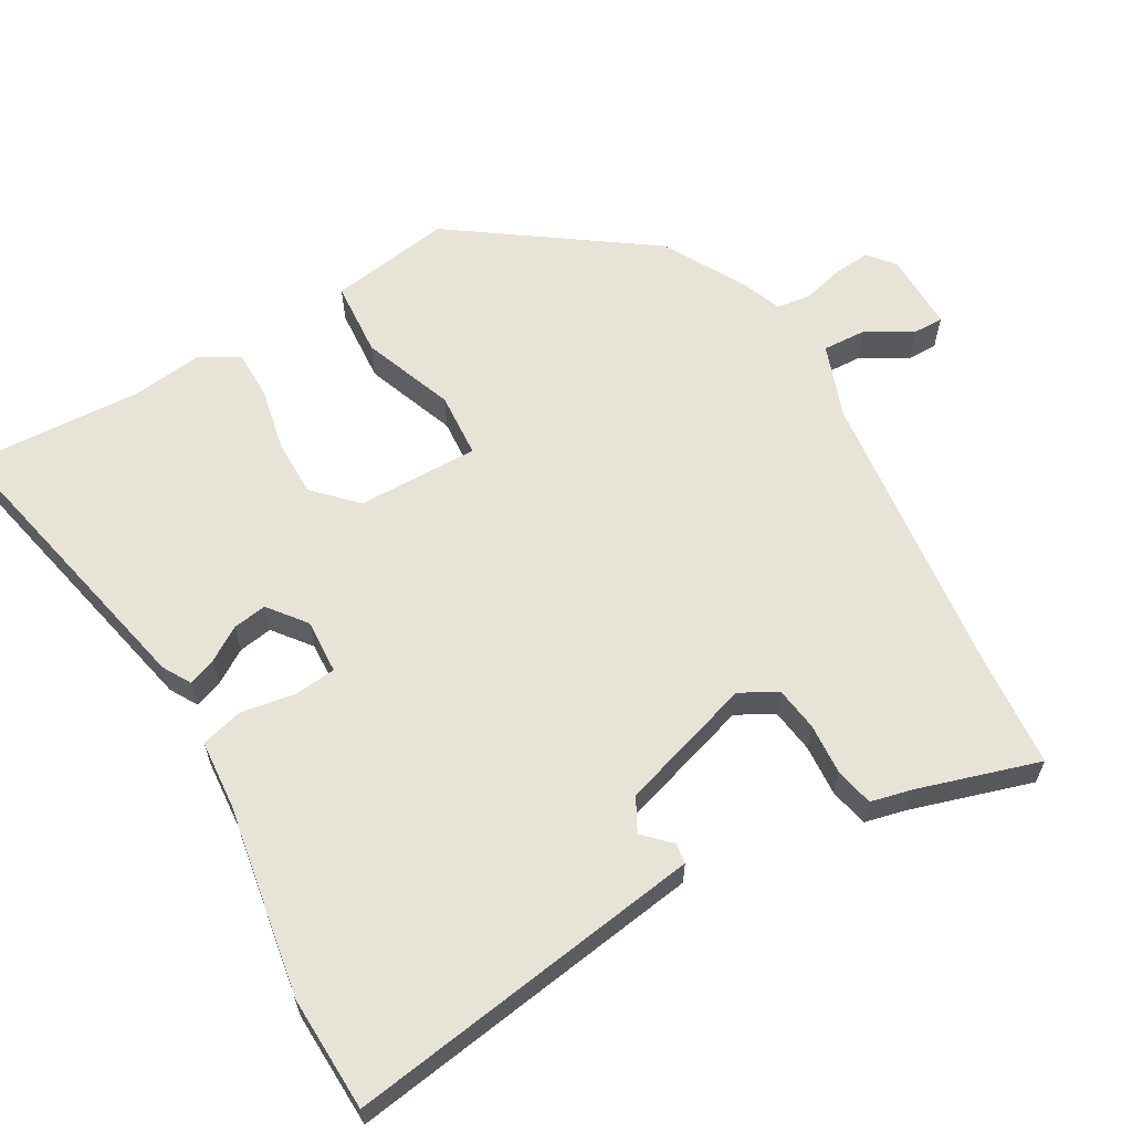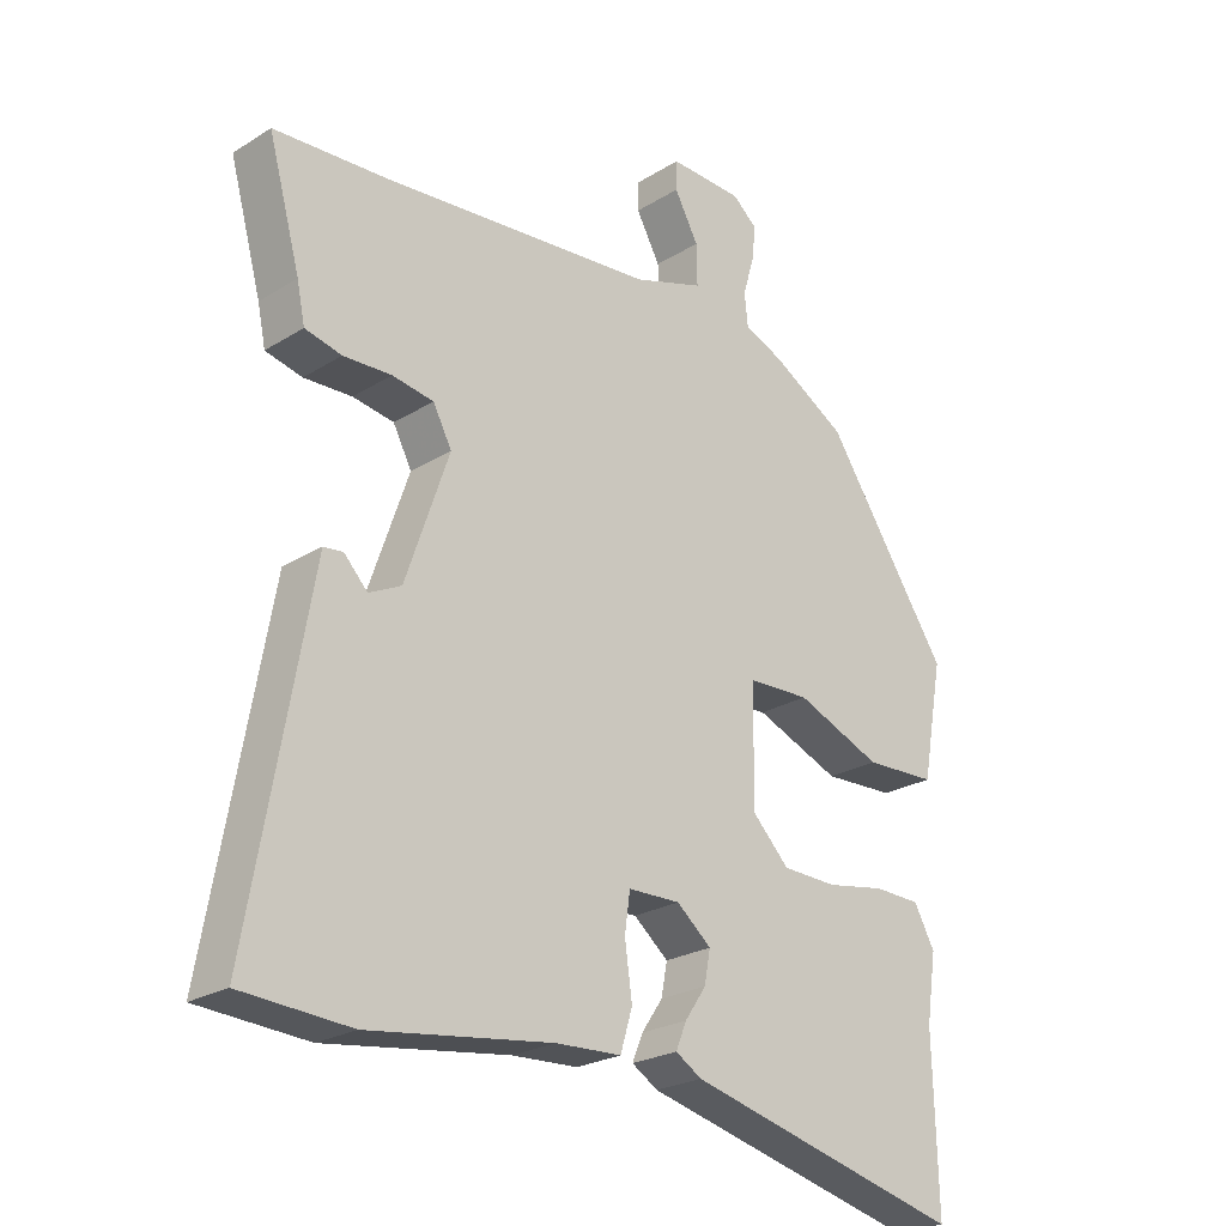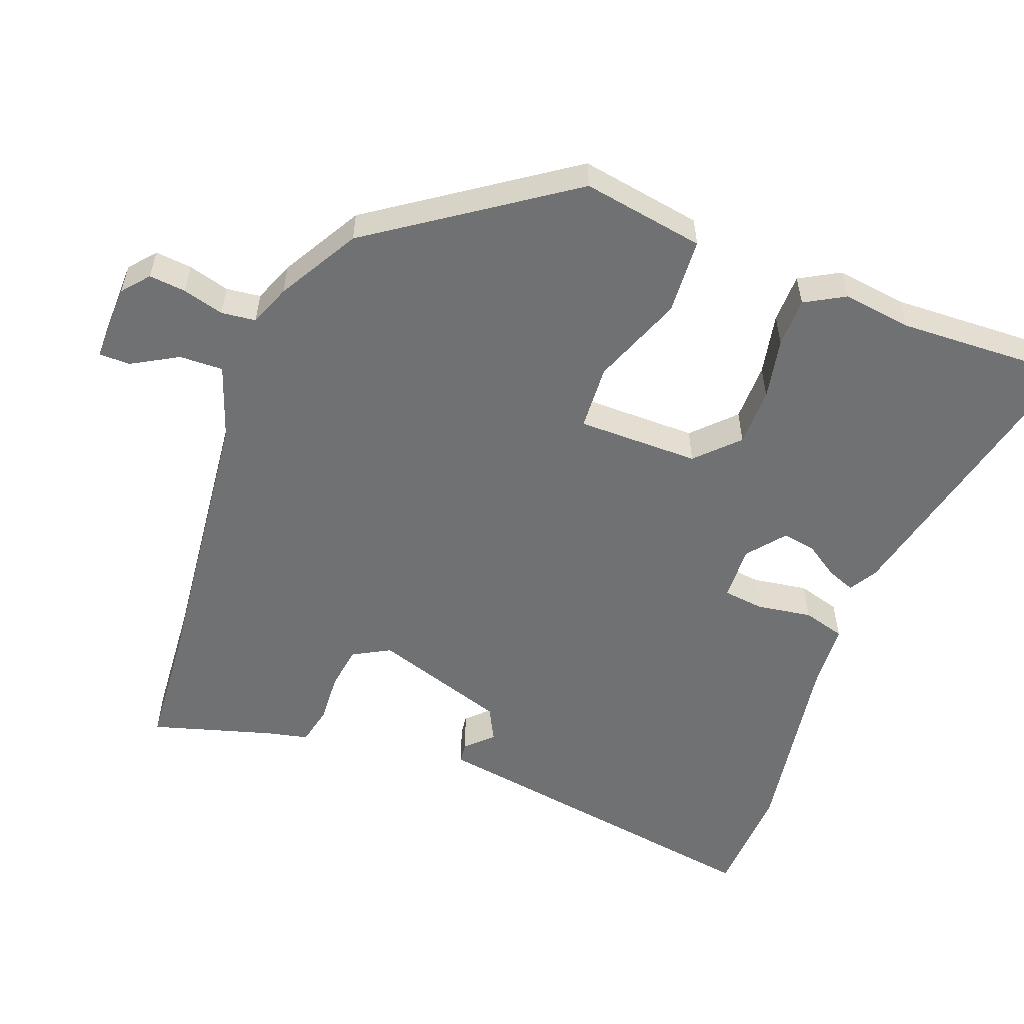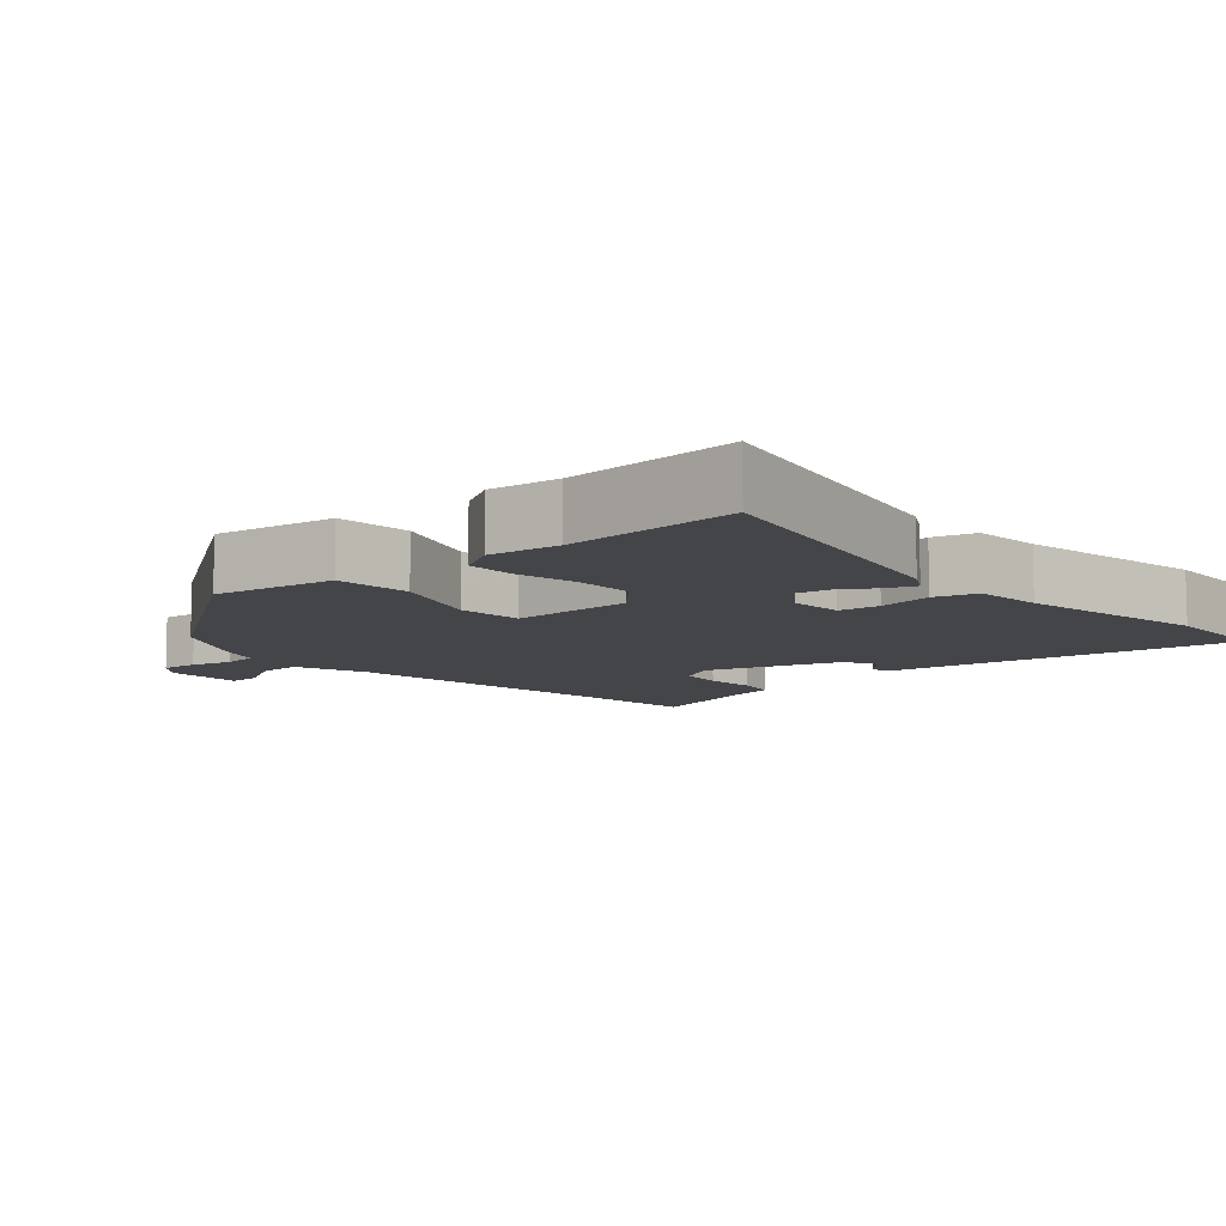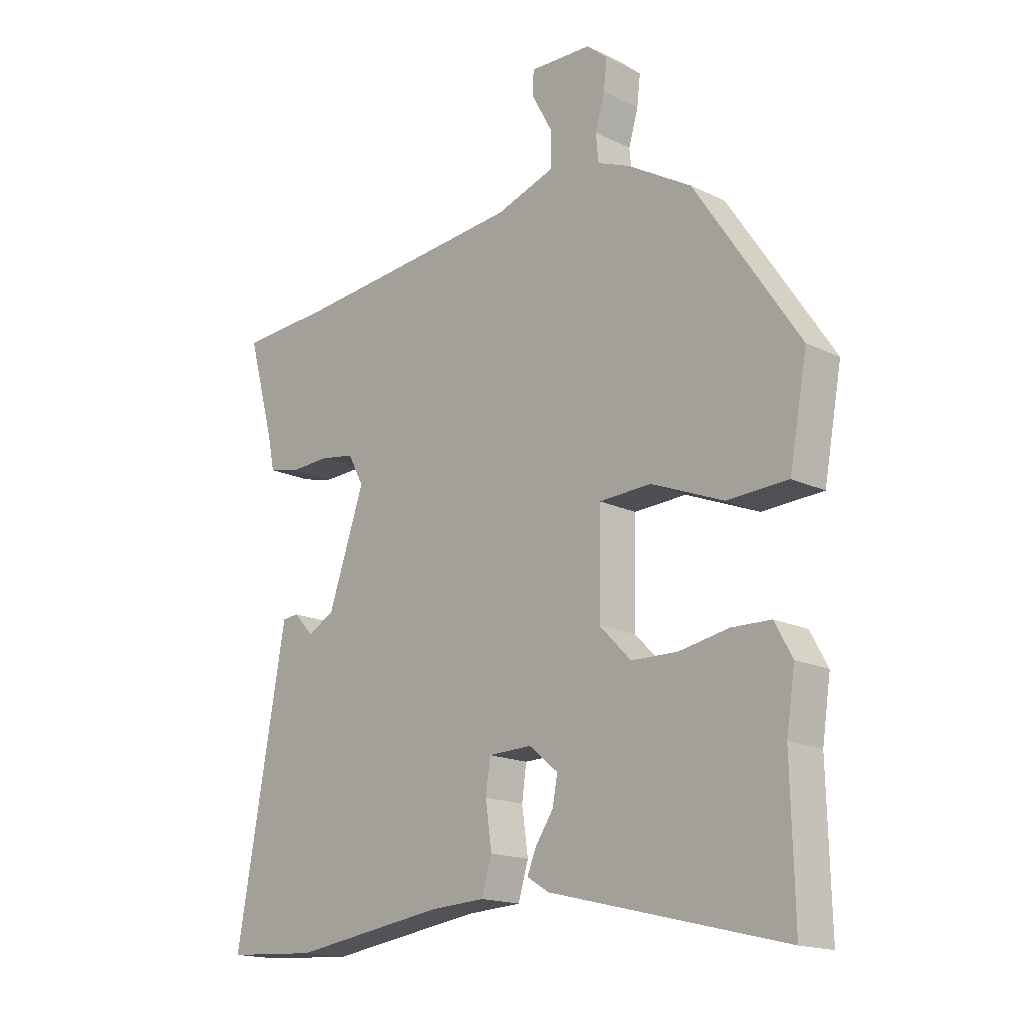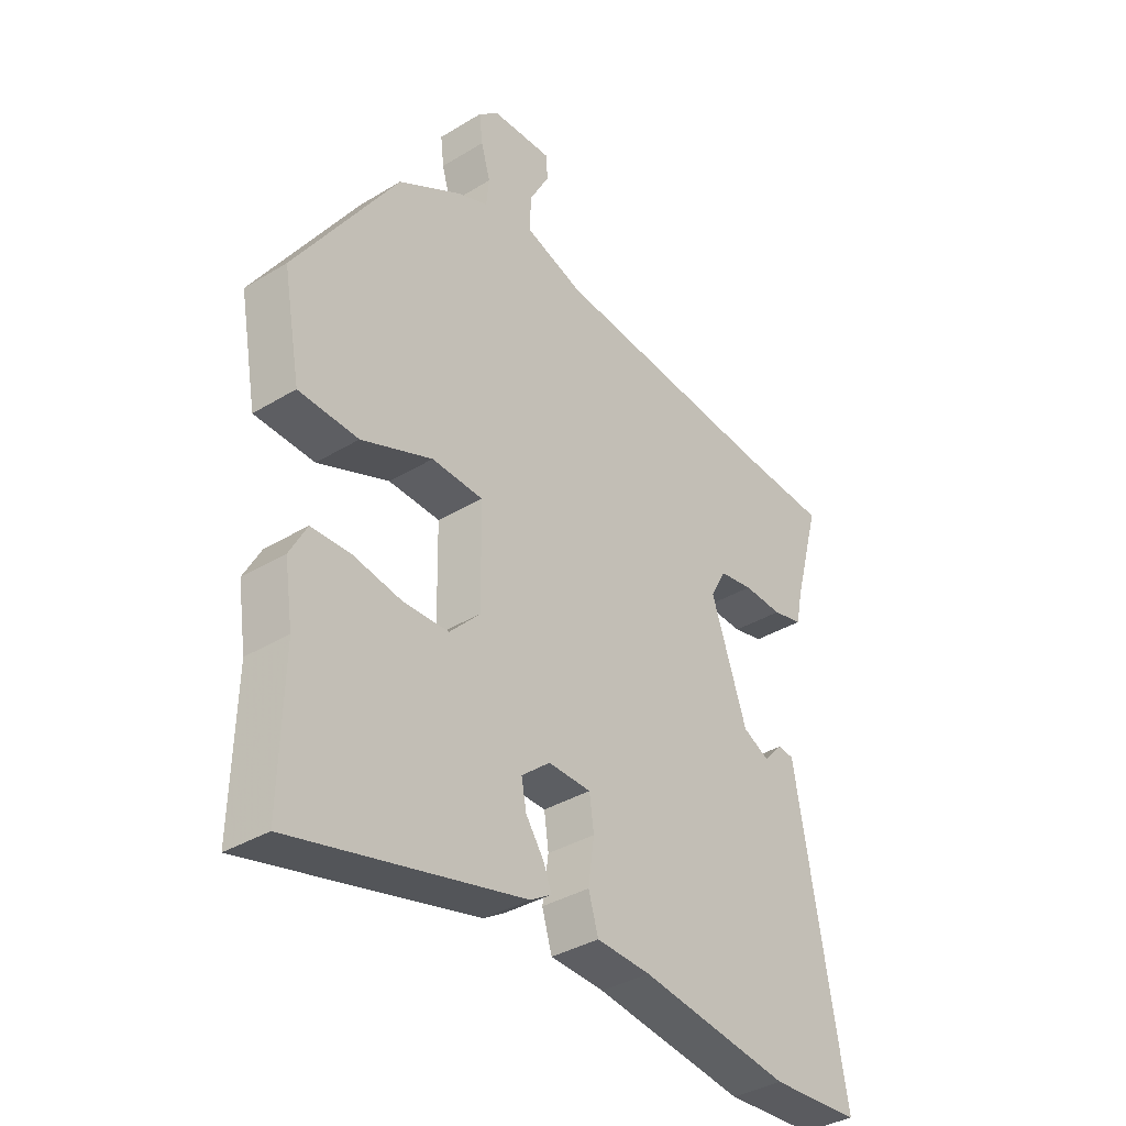
<metadata>
{"format":"obj","ext":"obj","renderer":"f3d","projection":"perspective","resolution":1024,"background":"white","views":[{"elev":61.8,"azim":-118.4,"up":"+Y"},{"elev":-24.1,"azim":-44.4,"up":"+Z"},{"elev":-55.2,"azim":70.2,"up":"+Y"},{"elev":-9.1,"azim":133.0,"up":"+Y"},{"elev":-16.8,"azim":45.7,"up":"+Z"},{"elev":-36.5,"azim":128.3,"up":"+Z"}]}
</metadata>
<code>
v 0.496 0.07 -0.32
v 0.502 0.07 -0.567
v 0.084 0.07 -0.464
v 0.045 0.07 -0.44
v 0.061 0.07 -0.401
v 0.093 0.07 -0.354
v 0.102 0.07 -0.306
v 0.05 0.07 -0.263
v -0.028 0.07 -0.265
v -0.036 0.07 -0.323
v -0.025 0.07 -0.401
v -0.043 0.07 -0.461
v -0.141 0.07 -0.466
v -0.415 0.07 -0.505
v -0.578 0.07 -0.495
v -0.515 0.07 -0.137
v -0.489 0.07 0.011
v -0.46 0.07 0.014
v -0.425 0.07 -0.023
v -0.377 0.07 0.001
v -0.312 0.07 0.19
v -0.34 0.07 0.243
v -0.402 0.07 0.253
v -0.474 0.07 0.25
v -0.529 0.07 0.263
v -0.541 0.07 0.321
v -0.589 0.07 0.495
v -0.419 0.07 0.505
v -0.009 0.07 0.542
v 0.097 0.07 0.577
v 0.096 0.07 0.639
v 0.06 0.07 0.705
v 0.061 0.07 0.749
v 0.172 0.07 0.745
v 0.209 0.07 0.713
v 0.203 0.07 0.661
v 0.186 0.07 0.603
v 0.191 0.07 0.554
v 0.249 0.07 0.53
v 0.362 0.07 0.463
v 0.548 0.07 0.184
v 0.516 0.07 0.011
v 0.408 0.07 0.006
v 0.279 0.07 0.058
v 0.186 0.07 0.054
v 0.183 0.07 -0.119
v 0.239 0.07 -0.176
v 0.322 0.07 -0.178
v 0.41 0.07 -0.162
v 0.48 0.07 -0.164
v 0.511 0.07 -0.221
v 0.496 0 -0.32
v 0.502 0 -0.567
v 0.084 0 -0.464
v 0.045 0 -0.44
v 0.061 0 -0.401
v 0.093 0 -0.354
v 0.102 0 -0.306
v 0.05 0 -0.263
v -0.028 0 -0.265
v -0.036 0 -0.323
v -0.025 0 -0.401
v -0.043 0 -0.461
v -0.141 0 -0.466
v -0.415 0 -0.505
v -0.578 0 -0.495
v -0.515 0 -0.137
v -0.489 0 0.011
v -0.46 0 0.014
v -0.425 0 -0.023
v -0.377 0 0.001
v -0.312 0 0.19
v -0.34 0 0.243
v -0.402 0 0.253
v -0.474 0 0.25
v -0.529 0 0.263
v -0.541 0 0.321
v -0.589 0 0.495
v -0.419 0 0.505
v -0.009 0 0.542
v 0.097 0 0.577
v 0.096 0 0.639
v 0.06 0 0.705
v 0.061 0 0.749
v 0.172 0 0.745
v 0.209 0 0.713
v 0.203 0 0.661
v 0.186 0 0.603
v 0.191 0 0.554
v 0.249 0 0.53
v 0.362 0 0.463
v 0.548 0 0.184
v 0.516 0 0.011
v 0.408 0 0.006
v 0.279 0 0.058
v 0.186 0 0.054
v 0.183 0 -0.119
v 0.239 0 -0.176
v 0.322 0 -0.178
v 0.41 0 -0.162
v 0.48 0 -0.164
v 0.511 0 -0.221
f 48 49 50 51
f 47 48 51 1
f 41 42 43 44
f 41 44 45
f 38 39 40 41
f 38 41 45
f 37 38 45 46
f 35 36 37
f 34 35 37
f 31 32 33 34
f 30 31 34 37
f 29 30 37 46
f 26 27 28
f 23 24 25 26
f 22 23 26 28
f 21 22 28 29
f 16 17 18 19
f 16 19 20
f 13 14 15 16
f 13 16 20
f 10 11 12 13
f 9 10 13 20
f 8 9 20 21
f 3 4 5 6
f 3 6 7
f 47 1 2 3
f 46 47 3 7
f 21 29 46
f 7 8 21 46
f 102 101 100 99
f 52 102 99 98
f 95 94 93 92
f 96 95 92
f 92 91 90 89
f 96 92 89
f 97 96 89 88
f 88 87 86
f 88 86 85
f 85 84 83 82
f 88 85 82 81
f 97 88 81 80
f 79 78 77
f 77 76 75 74
f 79 77 74 73
f 80 79 73 72
f 70 69 68 67
f 71 70 67
f 67 66 65 64
f 71 67 64
f 64 63 62 61
f 71 64 61 60
f 72 71 60 59
f 57 56 55 54
f 58 57 54
f 54 53 52 98
f 58 54 98 97
f 97 80 72
f 97 72 59 58
f 1 52 53 2
f 2 53 54 3
f 3 54 55 4
f 4 55 56 5
f 5 56 57 6
f 6 57 58 7
f 7 58 59 8
f 8 59 60 9
f 9 60 61 10
f 10 61 62 11
f 11 62 63 12
f 12 63 64 13
f 13 64 65 14
f 14 65 66 15
f 15 66 67 16
f 16 67 68 17
f 17 68 69 18
f 18 69 70 19
f 19 70 71 20
f 20 71 72 21
f 21 72 73 22
f 22 73 74 23
f 23 74 75 24
f 24 75 76 25
f 25 76 77 26
f 26 77 78 27
f 27 78 79 28
f 28 79 80 29
f 29 80 81 30
f 30 81 82 31
f 31 82 83 32
f 32 83 84 33
f 33 84 85 34
f 34 85 86 35
f 35 86 87 36
f 36 87 88 37
f 37 88 89 38
f 38 89 90 39
f 39 90 91 40
f 40 91 92 41
f 41 92 93 42
f 42 93 94 43
f 43 94 95 44
f 44 95 96 45
f 45 96 97 46
f 46 97 98 47
f 47 98 99 48
f 48 99 100 49
f 49 100 101 50
f 50 101 102 51
f 51 102 52 1

</code>
